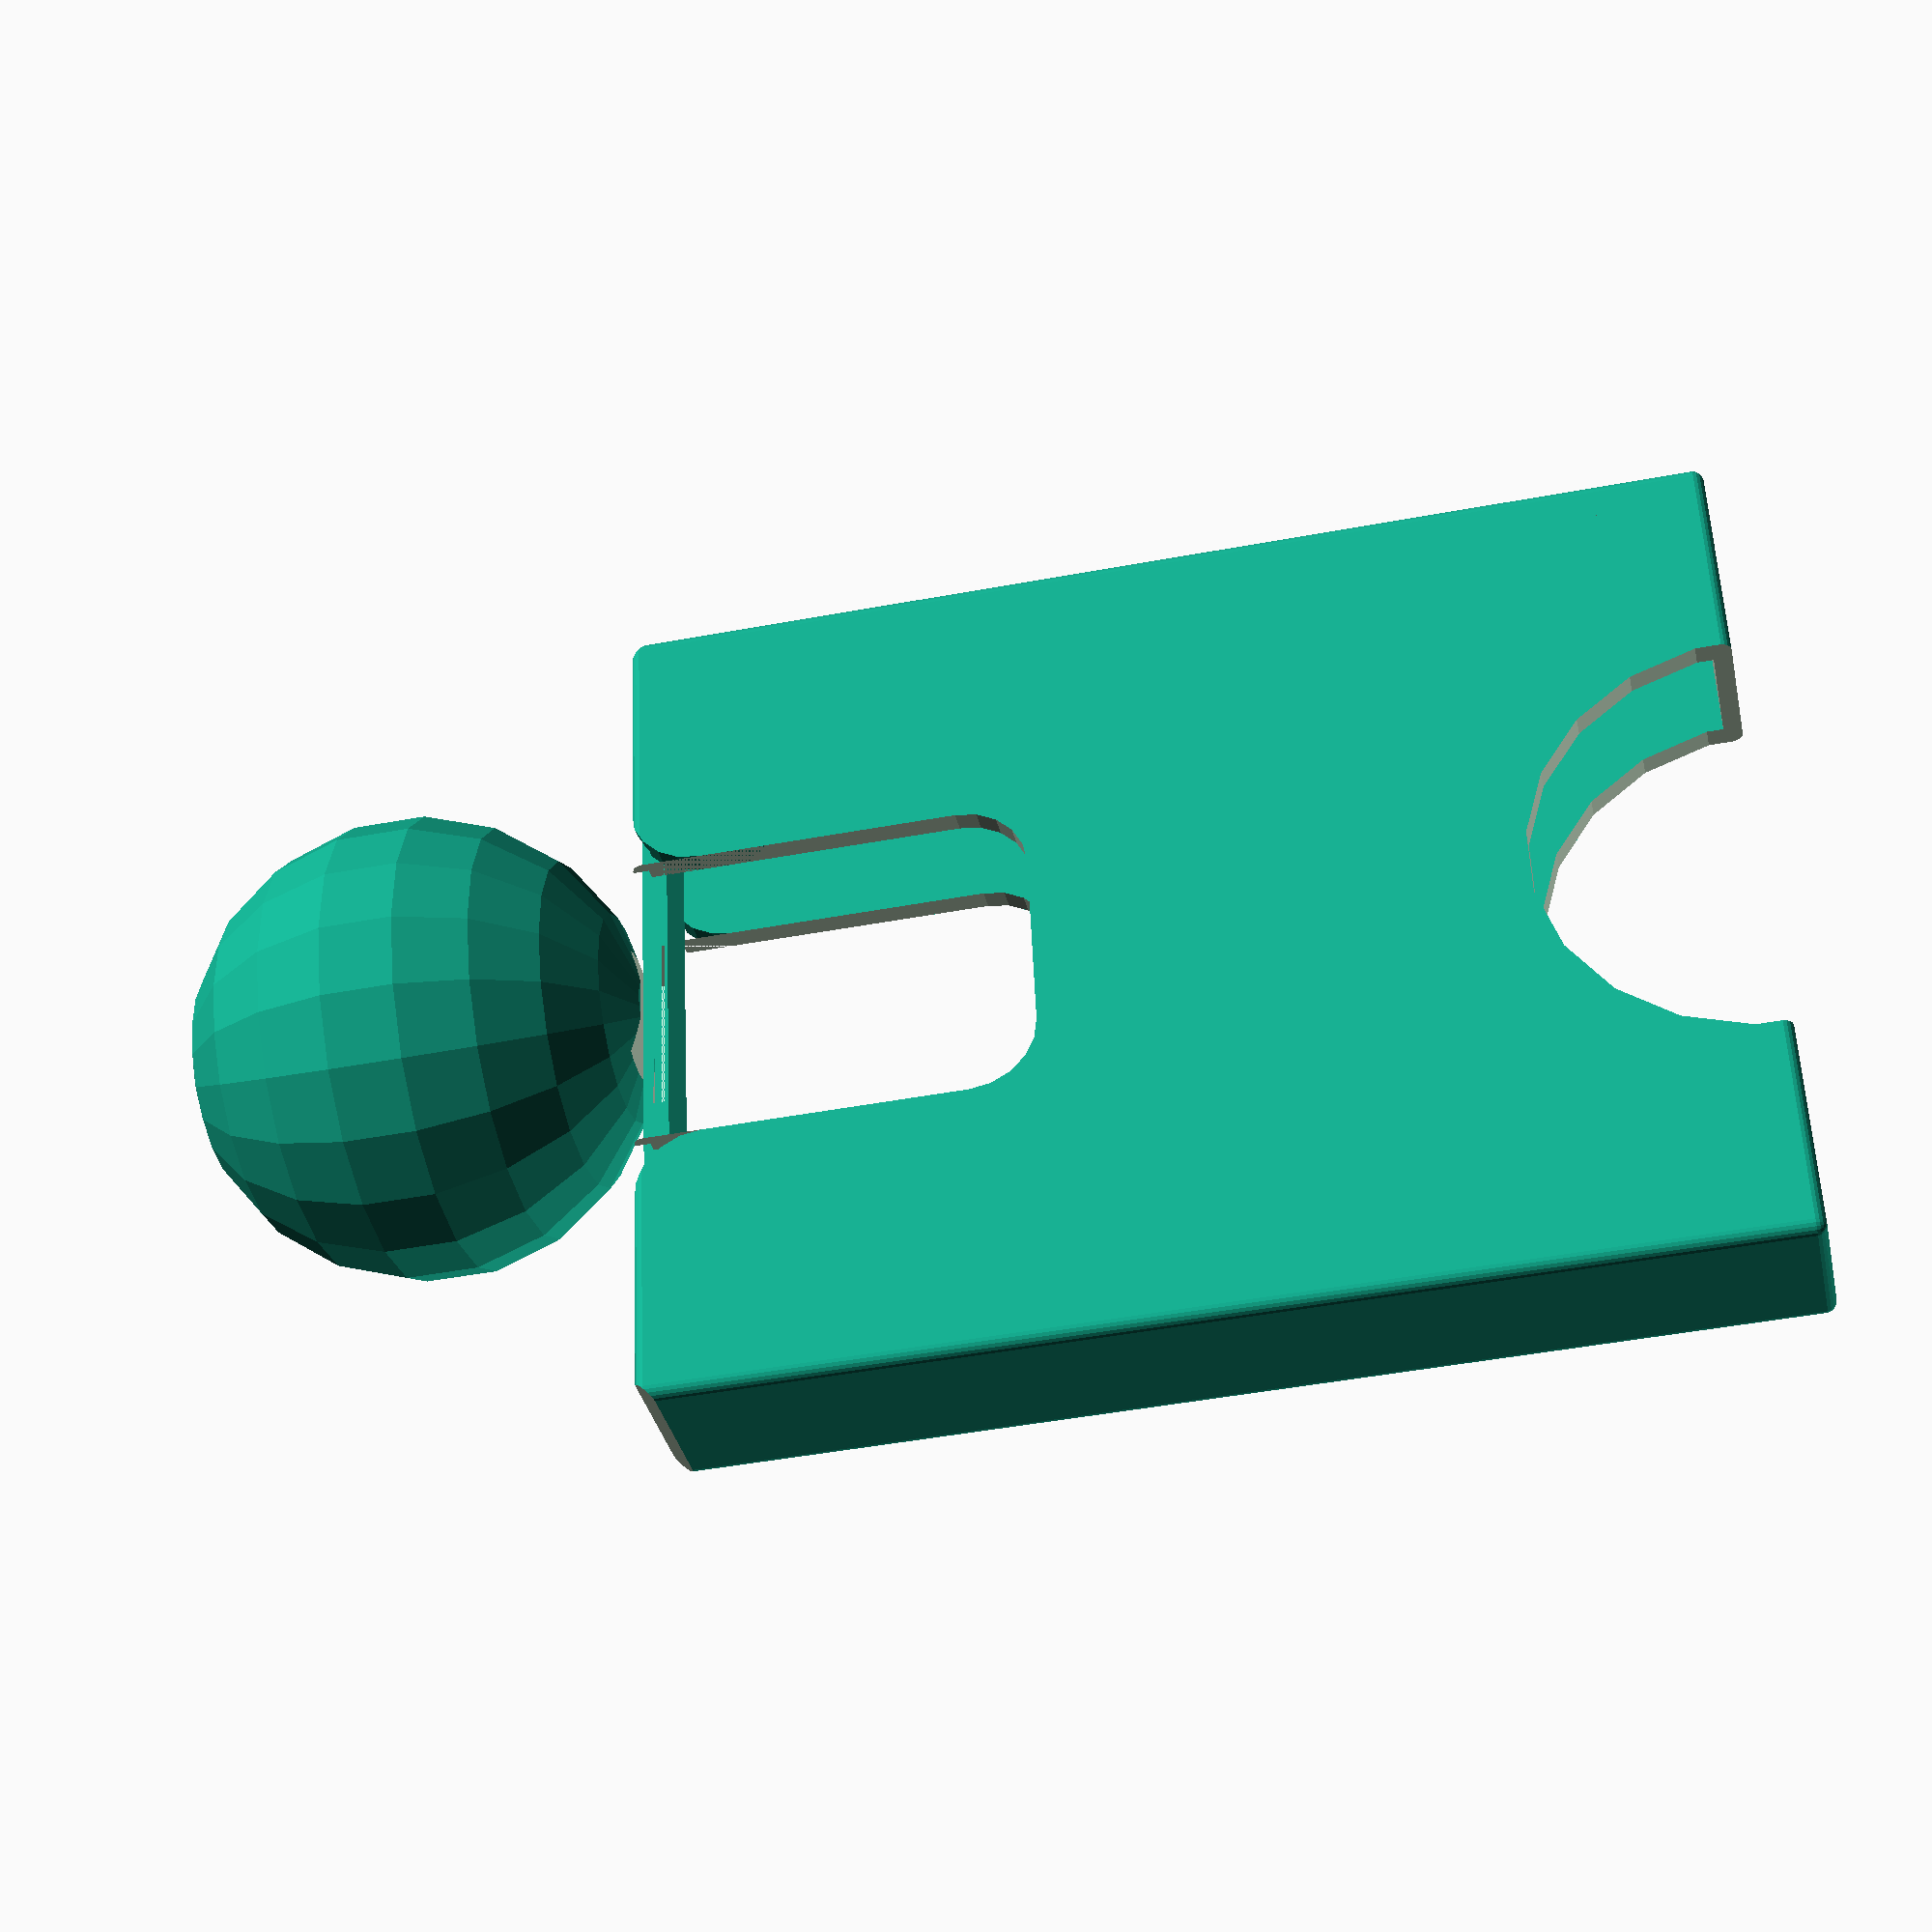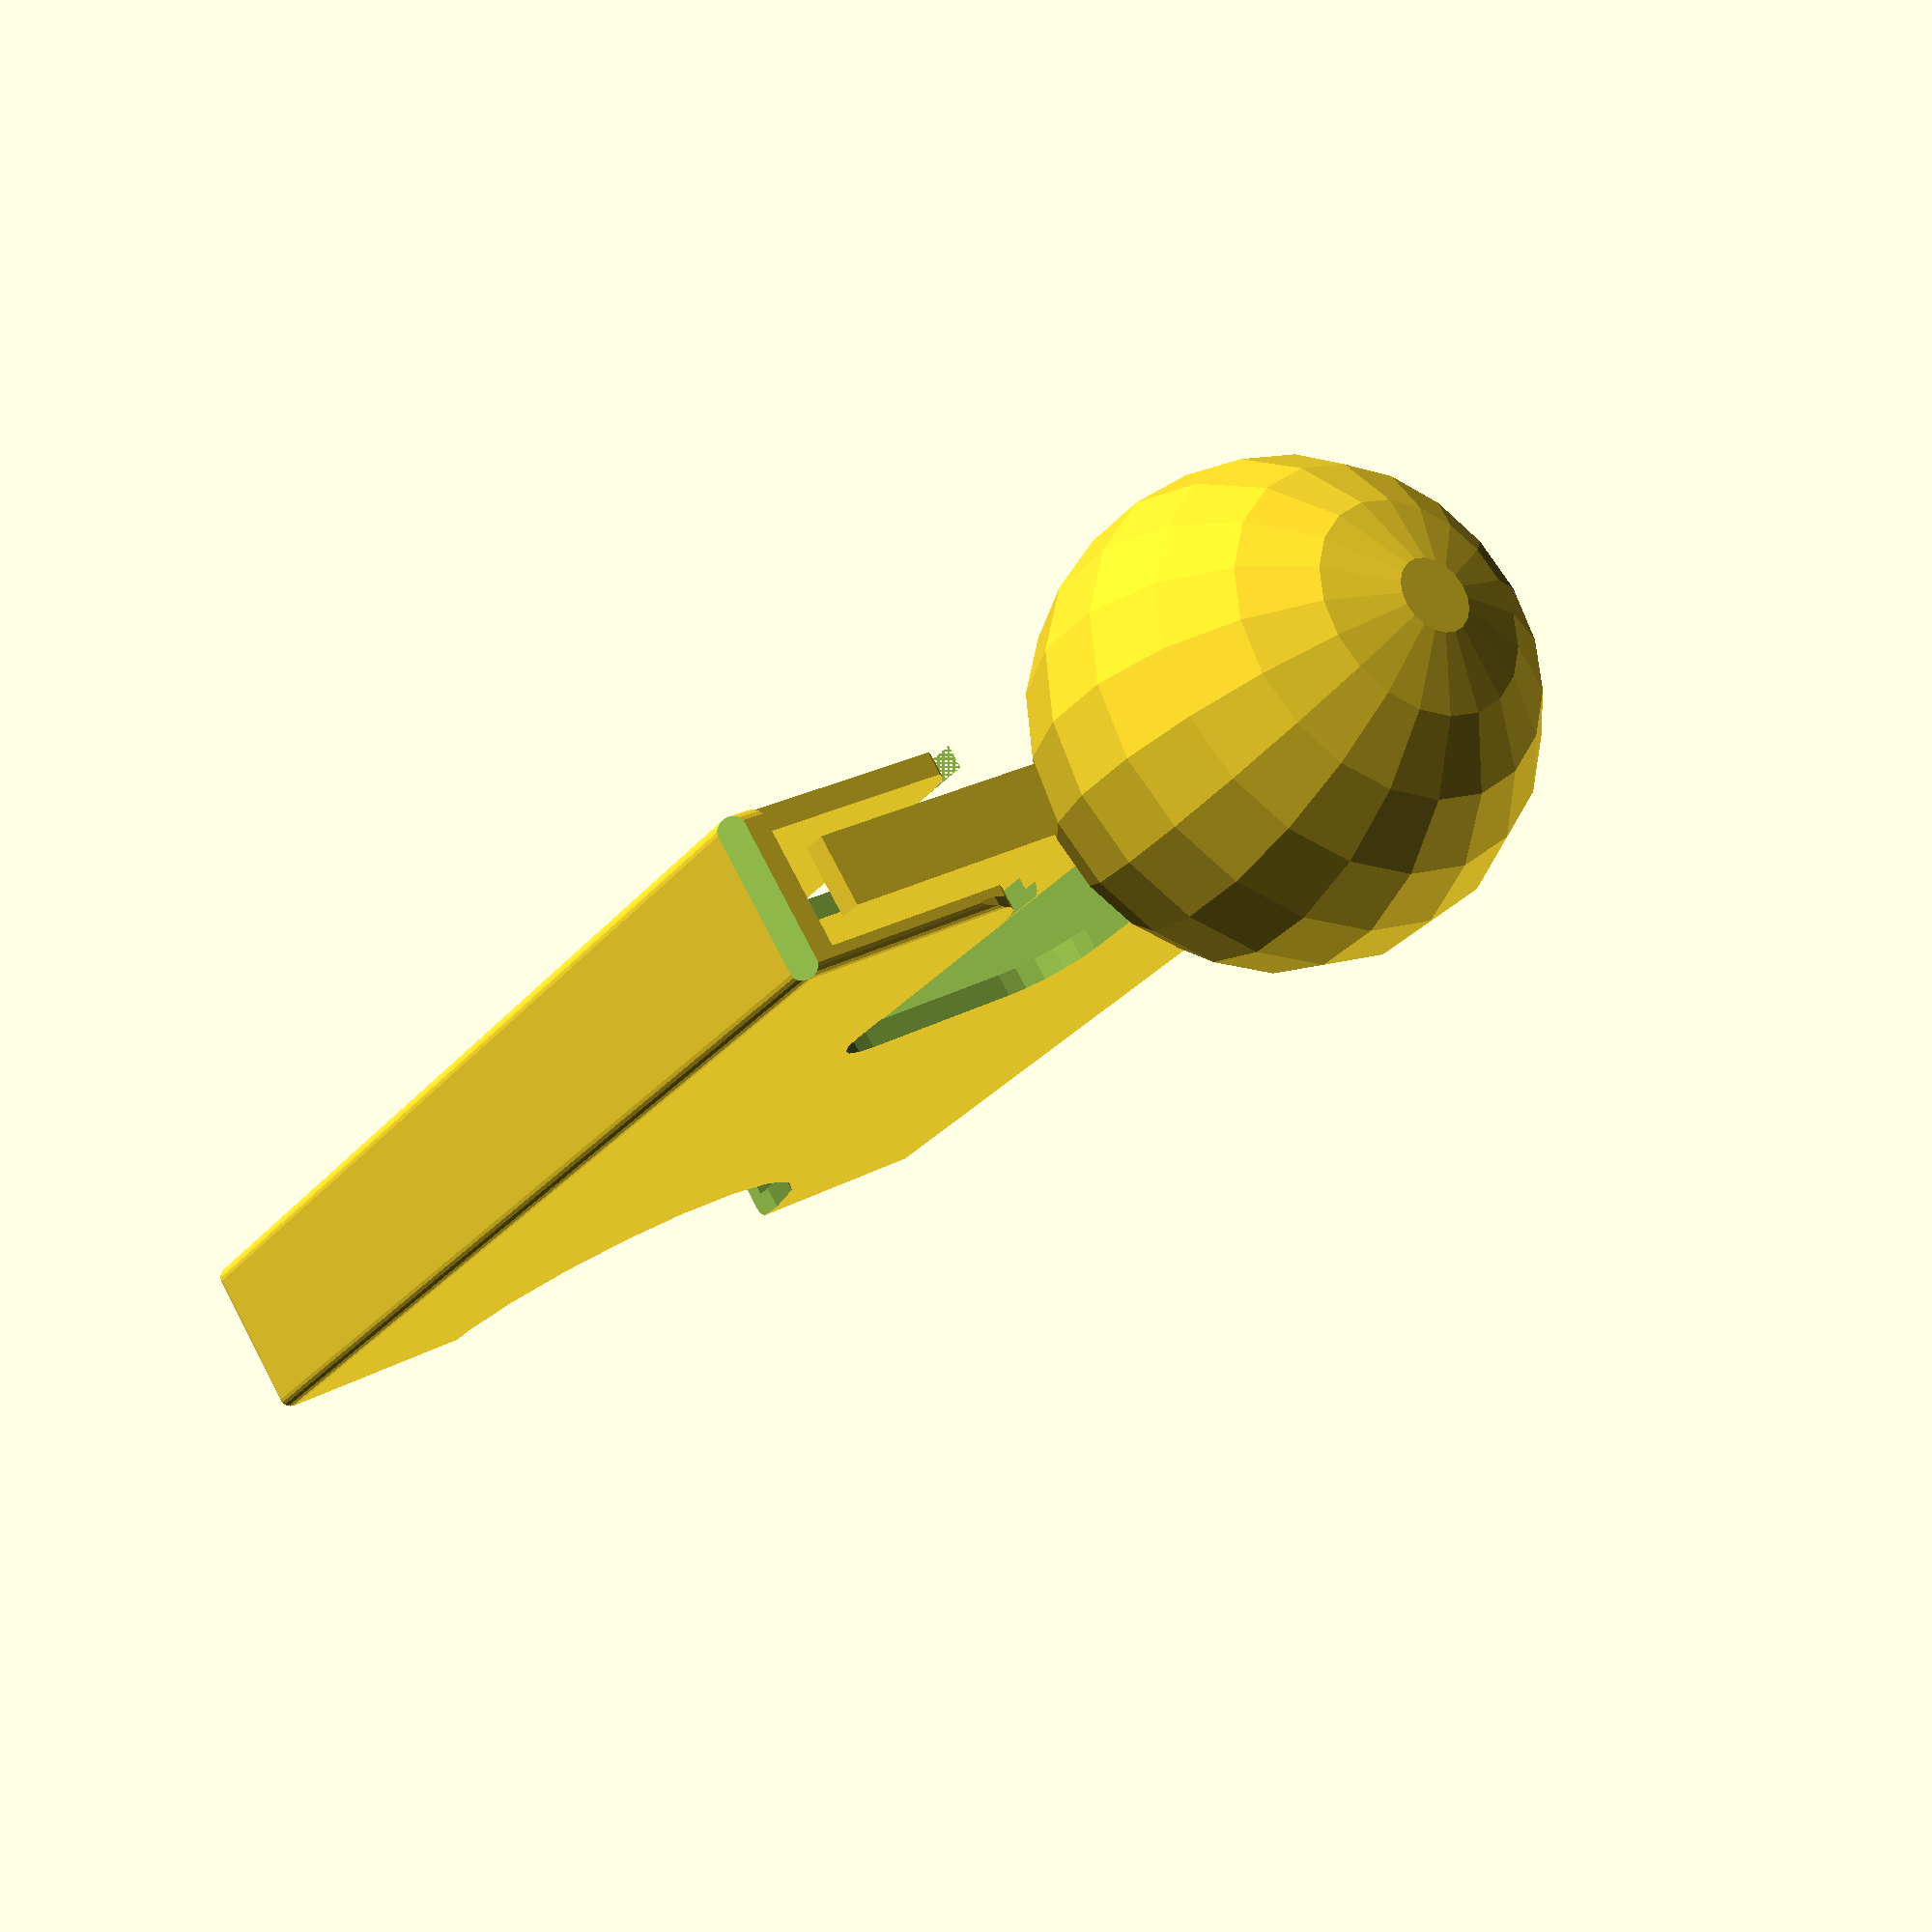
<openscad>
// Roundness
$fn = 20;
// Wall Thickness
gWT = 1.6;

// Box Height
LidH = 2.2;
RailThick = 1.4;
RailWidth = LidH + RailThick;

// Render
Objects = "Box"; //  [Both, Box, Lid]

// Width of a single card + buffer
CardWidth = 70;    

// Height of a single card (exact)
CardHeight = 92;  

// Box Height  (Total = height card + gWT (bottom) + 2.2 lid + buffer)
BoxHeight = CardHeight+gWT+LidH; 

// Size of each Card slot
Slots = [10];

// Number of rows of cards
Rows = 1;

// Slant the front of the box 
SlantFront = true;

// Labels for each card slot  (only recommended when Rows=1)
Labels = ["", "Markets", "",""];

// Size of botton cutout, % of width
Removal = 0.5;
AccessDepth = 0.3;



// Tolerance
gTol = 0.3;
// Type of lid pattern
gPattern = "Diamond"; //  [Hex, Diamond, Web, Solid, Fancy]



function SumList(list, start, end) = (start == end) ? list[start] : list[start] + SumList(list, start+1, end);

Angle = (((BoxHeight-gWT)/CardHeight) < 1) ? acos((BoxHeight-gWT)/CardHeight) : 0;
  
//Wall space for tilted wall
gWS =  gWT / cos(Angle);
// BoxWidth = CardWidth + 2*gWT;  obsolete

SlotsAdj = [for (i = [0:len(Slots)-1]) Slots[i]/cos(Angle)];
BoxLength = SumList(SlotsAdj,0,len(SlotsAdj)-1) + 2 *(len(Slots)+1);
RailPlace = [for (i = [0:len(Slots)-1]) -BoxLength/2 + SumList(SlotsAdj,0,i)+ (i+1)*2 ];

TotalX = BoxLength;
TotalY = CardWidth + 2*RailWidth;
TotalZ = BoxHeight;

// Height not counting the lid
AdjBoxHeight = TotalZ - LidH;

// final diminsions 
echo(TotalX,TotalY,TotalZ, Angle, RailPlace);

module RCube(x,y,z,ipR=4) {
    translate([-x/2,-y/2,0]) hull(){
      translate([ipR,ipR,ipR]) sphere(ipR);
      translate([x-ipR,ipR,ipR]) sphere(ipR);
      translate([ipR,y-ipR,ipR]) sphere(ipR);
      translate([x-ipR,y-ipR,ipR]) sphere(ipR);
      translate([ipR,ipR,z-ipR]) sphere(ipR);
      translate([x-ipR,ipR,z-ipR]) sphere(ipR);
      translate([ipR,y-ipR,z-ipR]) sphere(ipR);
      translate([x-ipR,y-ipR,z-ipR]) sphere(ipR);
      }  
} 

 module regular_polygon(order, r=1){
 	angles=[ for (i = [0:order-1]) i*(360/order) ];
 	coords=[ for (th=angles) [r*cos(th), r*sin(th)] ];
 	polygon(coords);
 }

module football() {
    scale([0.7,0.7])
    intersection(){
        translate([-4,0]) circle(6);
        translate([4,0]) circle(6);
    }
}

module diamond_lattice(ipX, ipY, DSize, WSize)  {

    lOffset = DSize + WSize;

	difference()  {
		square([ipX, ipY]);
		for (x=[0:lOffset:ipX]) {
            for (y=[0:lOffset:ipY]){
  			   translate([x, y])  regular_polygon(4, r=DSize/2);
			   translate([x+lOffset/2, y+lOffset/2]) regular_polygon(4, r=DSize/2);
		    }
        }        
	}
}

module leaf_lattice(ipX, ipY, DSize, WSize)  {
    lXOffset = 4;
    lYOffset = 22;

	difference()  {
		square([ipX, ipY]);
		for (x=[0:lXOffset:ipX]) {
            for (y=[0:lYOffset:ipY+lYOffset]){
  			   translate([x, y+(1/8*lYOffset)+0.5]) rotate([0,0,-45]) football();
			   translate([x, y+(3/8*lYOffset)]) rotate([0,0,45]) football();
  			   translate([x, y-(1/8*lYOffset)-0.5]) rotate([0,0,-45]) football();
			   translate([x, y-(3/8*lYOffset)]) rotate([0,0,45]) football();		}
        }  
	}
}

module lid(ipPattern = "Hex", ipTol = 0.3){
  lAdjX = TotalX;  // remove 1mm for the backstop
  lAdjY = TotalY-RailWidth*2-ipTol*2;  
  lAdjZ = LidH;
  CutX = lAdjX - 8;
  CutY = lAdjY - 8;
  lFingerX = 15;
  lFingerY = 16;  

  // main square with center removed for a pattern. 0.01 addition is a kludge to avoid a 2d surface remainging when substracting the lid from the box.
  difference() {
      translate([0,0,lAdjZ/2]) cube([lAdjX+0.01, lAdjY+0.01 , lAdjZ], center=true);

      translate([0,0,lAdjZ/2]) cube([CutX, CutY, lAdjZ], center = true);

      // remove 1mm for backdrop
//      translate([TotalX/2-1/2,0,LidH/2])cube([1.01,TotalY-RailWidth,LidH],center=true);

     // make a slot for the latch can flex         
     translate([TotalX/2,TotalY/2-RailWidth-1.4,-1]) RCube(18,0.8,4,0.4);
     translate([TotalX/2,-TotalY/2+RailWidth+1.4,-1]) RCube(18,0.8,4,0.4);
  }
  
  // The Side triangles
  difference() {
    intersection () {
      union () {
          translate([-lAdjX/2,-lAdjY/2-LidH,LidH]) rotate([0,90,0]) linear_extrude(TotalX-2) polygon([[LidH,0],[LidH,LidH],[0,LidH]], paths=[[0,1,2]]);
          translate([-lAdjX/2,lAdjY/2,LidH]) rotate([0,90,0]) linear_extrude(TotalX-2) polygon([[0,0],[LidH,0],[LidH,LidH]], paths=[[0,1,2]]);
      }
      
      // check if this is real lid (ipTol>0) or negative lid (iptol = 0)
      // if real lid remove center for pattern and remove latches
      if (ipTol>0) 
         {cube([lAdjX, lAdjY + 2*LidH-0.2, lAdjZ*2], center=true);}
    }
       
    if (ipTol>0)
    {
        // cut out slots for the latch  7mm in instead of 8 due to backstop   
        translate([TotalX/2-7,lAdjY/2+RailWidth/2+ipTol,LidH/2]) scale([1.5,1,1]) rotate([0,0,45]) cube ([2+ipTol,2+ipTol,LidH+1],center=true);
          
        translate([TotalX/2-7,-lAdjY/2-RailWidth/2-ipTol,LidH/2]) scale([1.5,1,1]) rotate([0,0,45]) cube ([2+ipTol,2+ipTol,LidH+1],center=true);
  
        // trip the rail to ease going past the nub
        translate([TotalX/2,TotalY/2-LidH/2-ipTol,0]) cube([12,LidH,LidH*2],center=true); 
        translate([TotalX/2,-TotalY/2+LidH/2+ipTol,0]) cube([12,LidH,LidH*2],center=true); 
    }
    
  }
 
  // Finger slot
  difference () {
      translate([-CutX/2,-lFingerY/2,0]) cube([lFingerX, lFingerY, lAdjZ]); 
      translate([-CutX/2+lFingerX/2,0,20+LidH/2])sphere(20);     
  }

  // Solid top
  if (ipPattern == "Solid") 
      {   
       difference (){ 
         translate([-CutX/2,-CutY/2,0]) cube([CutX, CutY,   lAdjZ]);
         translate([-CutX/2,-lFingerY/2,0]) cube([lFingerX, lFingerY, lAdjZ]); 
      }
    }
    
  // Diamond top
  if (ipPattern == "Diamond") 
    {
      difference (){ 
        translate([-CutX/2,-CutY/2,0]) linear_extrude(height = lAdjZ) diamond_lattice(CutX,CutY,7,2);
        translate([-CutX/2,-lFingerY/2,0]) cube([lFingerX, lFingerY, lAdjZ]); 
      }
    }
    
    
  // Leaf top
  if (ipPattern == "Leaf") 
    {   
       difference (){ 
         translate([-CutX/2,-CutY/2,0]) linear_extrude(height = lAdjZ) leaf_lattice(CutX,CutY,4,2);
         translate([-CutX/2,-lFingerY/2,0]) cube([lFingerX, lFingerY, lAdjZ]); 
      }
    }

}


//  Main Box
module Box() {
   intersection() 
   {
     RCube(TotalX,TotalY,TotalZ,1);
       
     difference() // Box + dividers - access - weight reduction
     {  
        union() // Box with Dividers
        { 
            // add backstop
            translate([TotalX/2-1/2,0,TotalZ-LidH/2])cube([1,TotalY-RailWidth,2*LidH],center=true);
            
           difference() // Box shell with names on outside
           {    
              translate ([0,0,AdjBoxHeight/2]) cube([TotalX,TotalY,AdjBoxHeight], center = true);
                   
              // Hollow out the box  
              translate([0,0,BoxHeight/2+gWT]) cube([TotalX,TotalY-2*RailWidth,BoxHeight], center=true);
                   
               
           }  // shell of box
              
           // add the dividers  
           translate([-TotalX/2+1,0,gWT+CardHeight/2]) cube([2, CardWidth, AdjBoxHeight],center=true);
           for(x=[0:len(Slots)-1]) {  
              translate([RailPlace[x]+1,0,gWT+CardHeight/2]) cube([2, CardWidth, AdjBoxHeight],center=true);
           }
               
        } // End the union after here is substraction
              
        // create gap at top to access the cards
        AccessWidth = CardWidth * 0.4;
        hull(){
            translate([0,-AccessWidth/2+6,BoxHeight+10]) rotate([0,90,0])cylinder(r=6,h=TotalX,center=true);;
            translate([0,AccessWidth/2-6,BoxHeight+10]) rotate([0,90,0])cylinder(r=6,h=TotalX,center=true);;
            translate([0,-AccessWidth/2+6,BoxHeight*(1-AccessDepth)])rotate([0,90,0])cylinder(r=6,h=TotalX,center=true);;
            translate([0,AccessWidth/2-6,BoxHeight*(1-AccessDepth)])rotate([0,90,0])cylinder(r=6,h=TotalX,center=true);;
        } // hull
         
            translate([0,-AccessWidth/2-6,BoxHeight-6])difference(){
               cube([TotalX,12,12], center = true);
               rotate([0,90,0])cylinder(r=6,h=TotalX,center=true);
                translate([0,-6,0])cube([TotalX,12,12], center = true);
                translate([0,0,-6])cube([TotalX,12,12], center = true);
            }
           translate([0,+AccessWidth/2+6,BoxHeight-6]) difference(){
               cube([TotalX,12,12], center = true);
               rotate([0,90,0])cylinder(r=6,h=TotalX,center=true);
                translate([0,6,0])cube([TotalX,12,12], center = true);
                translate([0,0,-6])cube([TotalX,12,12], center = true);
            }

        // Remove some from the bottem to reduce plastic
        hull() {
            translate([TotalX/2-(TotalY*Removal/2)-15,0,0]) sphere(r=(TotalY*Removal)/2);
            translate([-TotalX/2+(TotalY*Removal/2)+15,0,0]) sphere (r=(TotalY*Removal)/2);
        }
           
      } // end diff
   }  // Instersection
   
  // top rails
  difference() {
      union() {
          translate([0,-TotalY/2+RailWidth/2,AdjBoxHeight+LidH/2]) cube([TotalX,RailWidth,LidH],center = true);  
          translate([0,TotalY/2-RailWidth/2,AdjBoxHeight+LidH/2]) cube([TotalX,RailWidth,LidH],center = true);
           }
       
      // Trim each rail top to a 45 degree angle     
      translate([0,-TotalY/2,AdjBoxHeight+RailWidth]) rotate([45,0,0]) cube([TotalX,RailWidth+0.7,RailWidth+0.7], center=true); 
      translate([0,TotalY/2,AdjBoxHeight+RailWidth])  rotate([45,0,0]) cube([TotalX,RailWidth+0.7,RailWidth+0.7], center=true);  

      // Substract the lid from the rails
      translate([0,0,AdjBoxHeight]) lid(ipPattern = "Solid",ipTol =0);      
  }  
    
  // create the latches 
    translate([TotalX/2-8,TotalY/2-0.1-RailWidth/2,TotalZ-LidH/2]) scale([1.5,1,1]) difference(){
      rotate([0,0,45]) cube ([2,2,LidH+1],center=true);
      translate([0,2,0]) cube ([4,4,LidH+2],center=true);
      translate([0,-2,0])cube([2,2,LidH+2], center=true);
      }  
    translate([TotalX/2-8,-TotalY/2+0.1+RailWidth/2,TotalZ-LidH/2]) scale([1.5,1,1]) difference(){
      rotate([0,0,45]) cube ([2,2,LidH+1],center=true);
      translate([0,-2,0]) cube ([4,4,LidH+2],center=true);
      translate([0,2,0])cube([2,2,LidH+2], center=true);
    }
}




// Production Box
if ((Objects == "Both") || (Objects == "Box")){
   intersection() 
   {
     RCube(TotalX,TotalY,TotalZ,1);
     Box();
   }
}

// translate([0,0,TotalZ+2]) lid(ipPattern = gPattern, ipTol = gTol);


// Production Lid
if ((Objects == "Both")  || (Objects == "Lid")){
  intersection() {
      translate([-TotalX/2,0,0]) lid(ipPattern = gPattern, ipTol = gTol);
      translate([-TotalX/2+0.5,0,LidH/2]) cube([TotalX-1,TotalY,LidH],center=true);
  }
}





</openscad>
<views>
elev=45.6 azim=11.4 roll=102.2 proj=p view=wireframe
elev=208.5 azim=237.2 roll=211.1 proj=p view=wireframe
</views>
